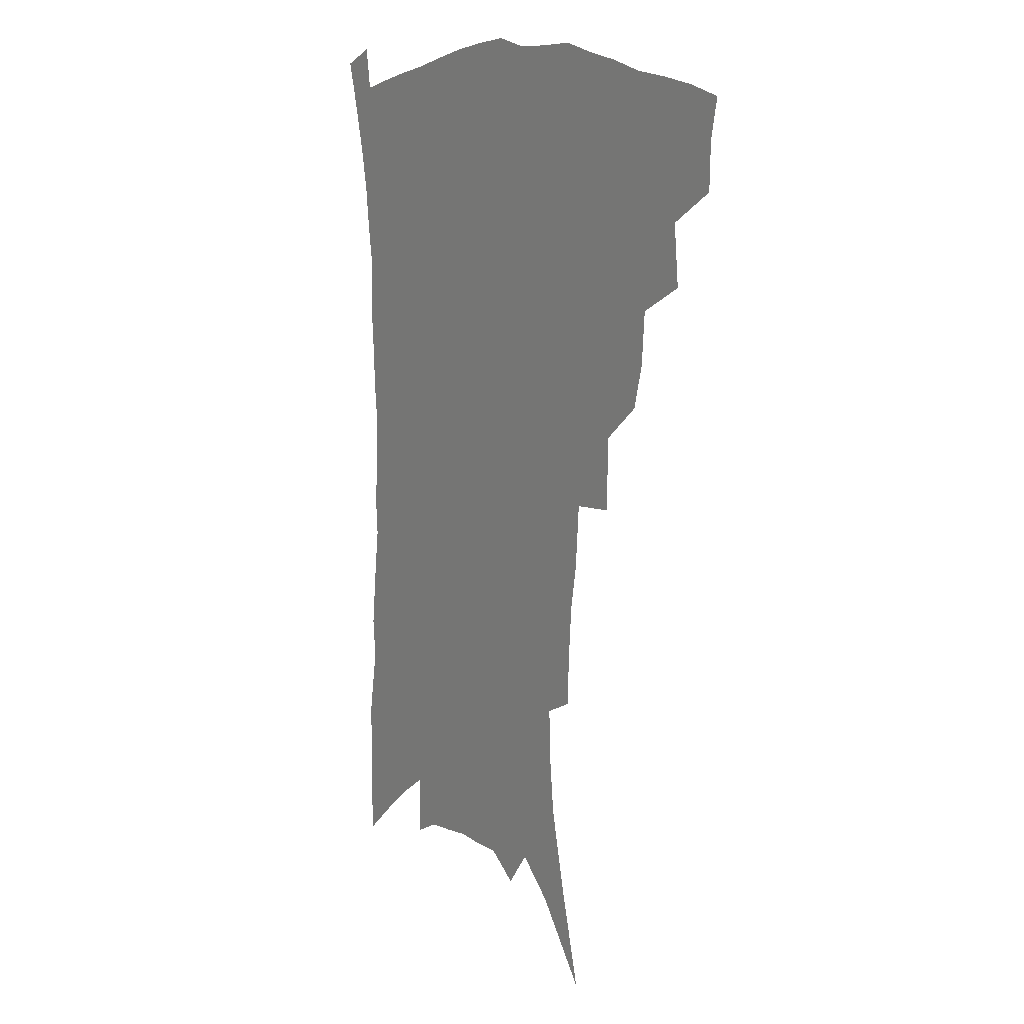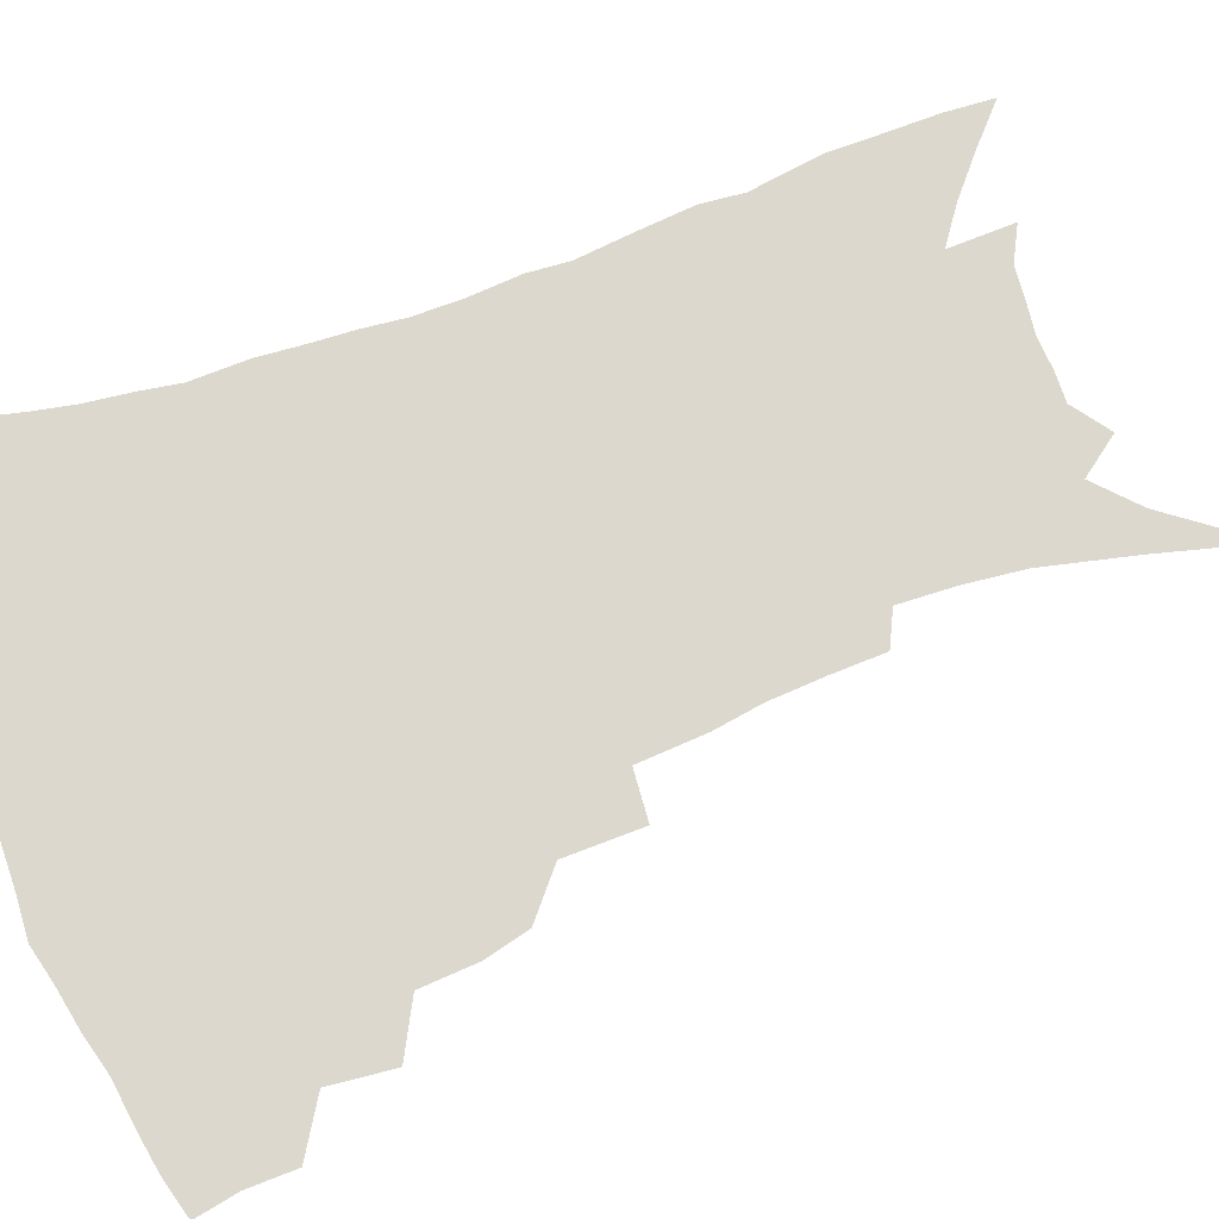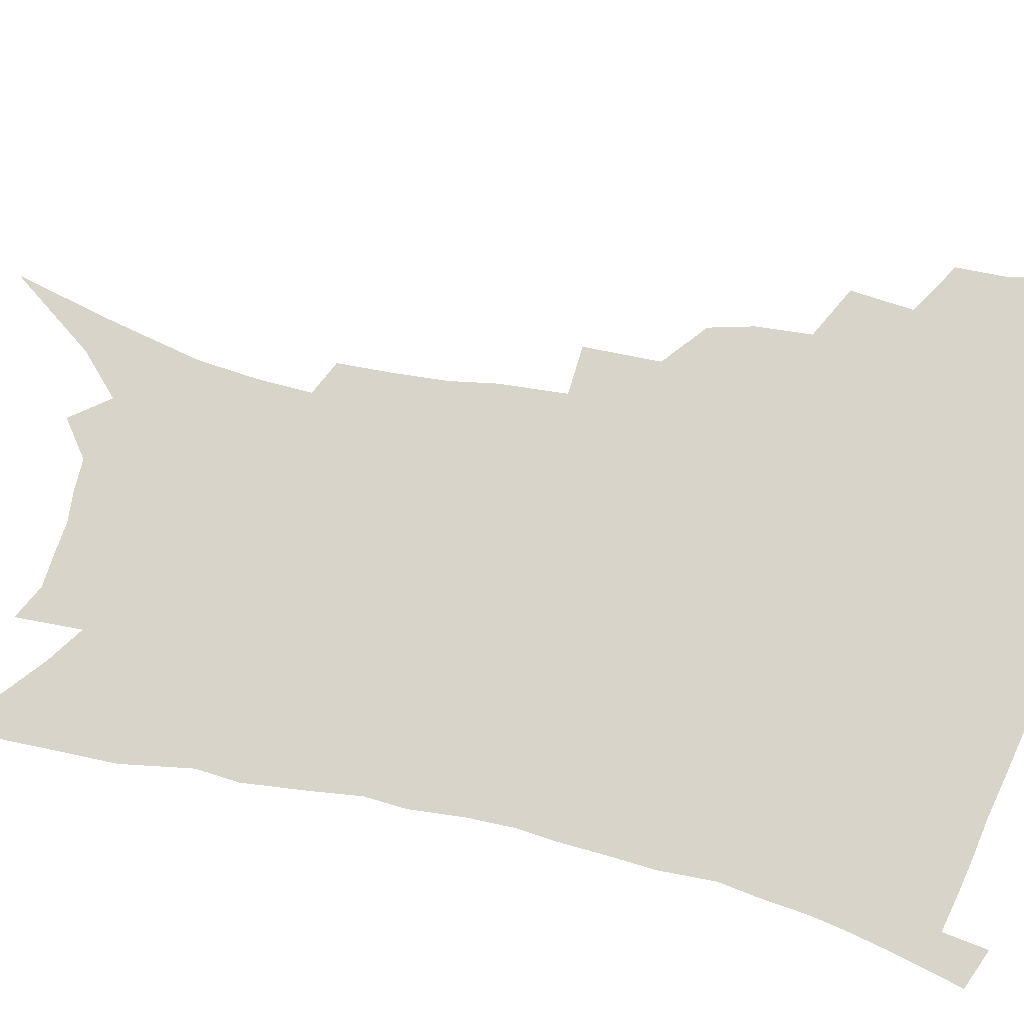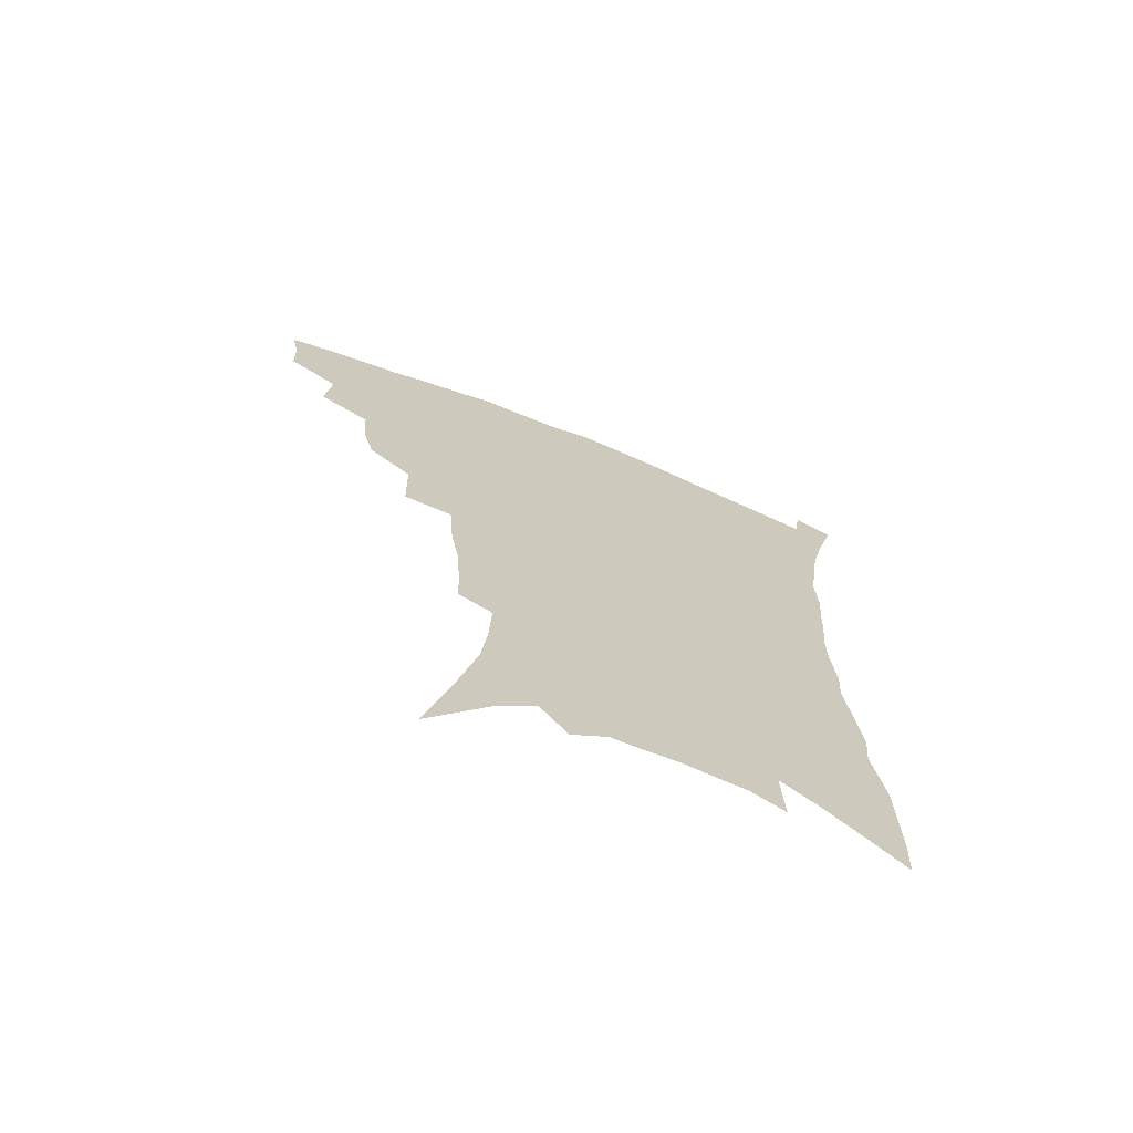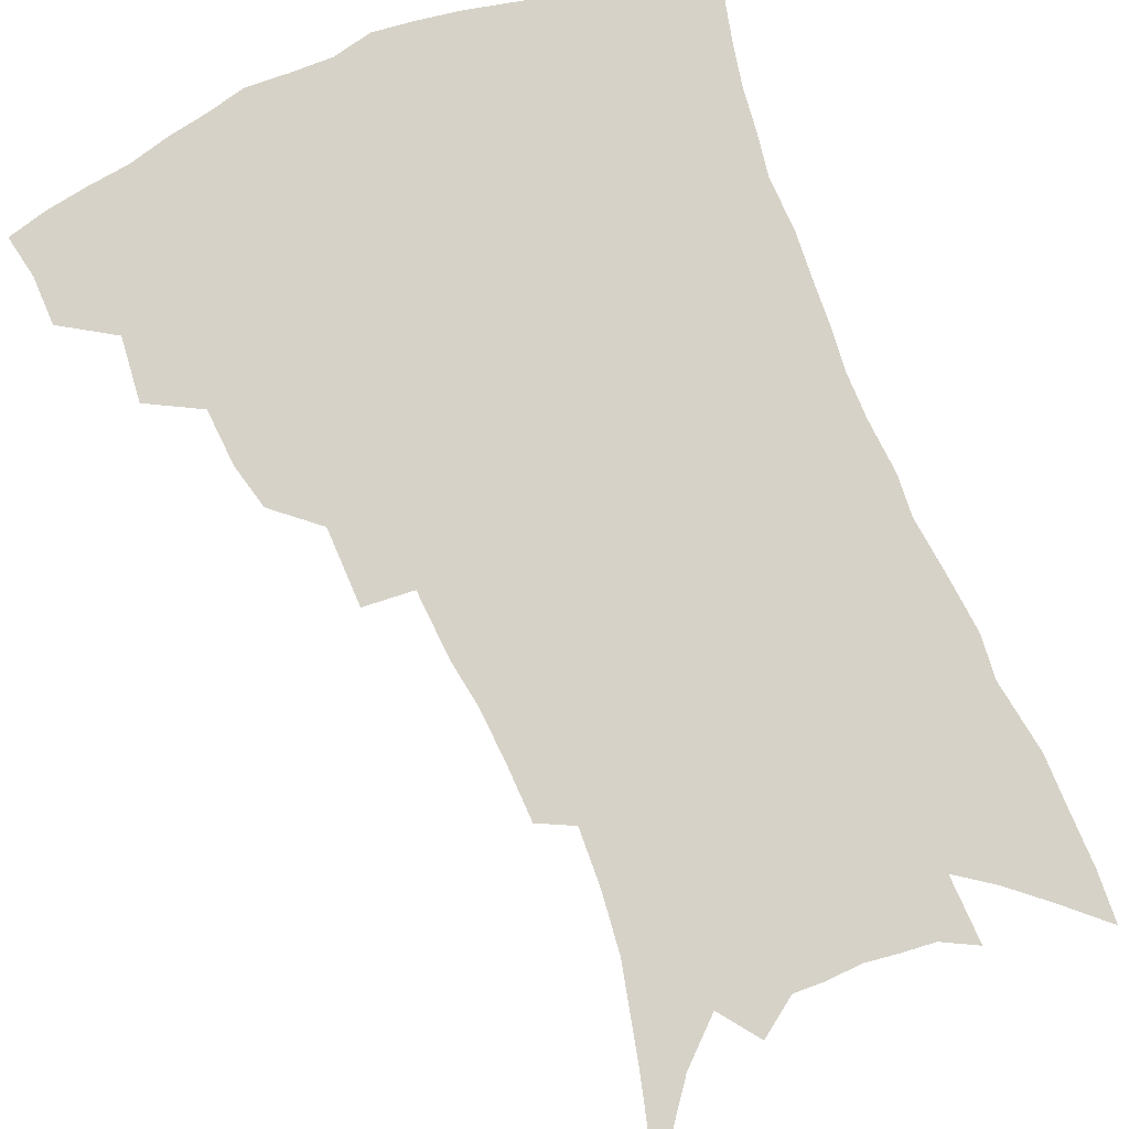
<metadata>
{"format":"obj","ext":"obj","renderer":"f3d","projection":"perspective","resolution":1024,"background":"white","views":[{"elev":11.0,"azim":-124.4,"up":"+Y"},{"elev":72.6,"azim":-109.8,"up":"+Z"},{"elev":74.8,"azim":102.7,"up":"+Z"},{"elev":-71.3,"azim":-21.6,"up":"+Y"},{"elev":77.4,"azim":-21.9,"up":"+Z"}]}
</metadata>
<code>
v 446.3 391.8 0
v 445.9 408.8 0
v 442.9 423.5 0
v 462.4 358.5 0
v 464.5 380.7 0
v 462 395.7 0
v 460.7 411.4 0
v 457 427.5 0
v 486.1 313.7 0
v 482.1 329.4 0
v 480.7 349 0
v 481.5 369.9 0
v 479.6 385 0
v 477.3 399.6 0
v 474.9 414 0
v 471.4 430.1 0
v 502 274.1 0
v 501.4 301 0
v 500.1 323.8 0
v 498.2 340.8 0
v 497.5 358.9 0
v 495.9 374 0
v 493.9 388.4 0
v 491.7 402.4 0
v 489 416.7 0
v 486 432.2 0
v 525.9 194.6 0
v 525.1 213.7 0
v 523.8 232.6 0
v 521 249.3 0
v 519.4 272.9 0
v 516.6 292.6 0
v 514.7 311.8 0
v 512.3 327.1 0
v 511.3 344.3 0
v 510.9 362.1 0
v 509.7 377.1 0
v 507.8 391 0
v 505.7 404.8 0
v 503.3 418.6 0
v 499.8 436.1 0
v 519.2 82.17 0
v 528 117 0
v 535.1 148.6 0
v 537.2 169.4 0
v 537.9 188.9 0
v 538 211.1 0
v 536.7 229 0
v 534.8 246.5 0
v 532.8 265 0
v 530.9 284.1 0
v 529.3 303 0
v 528.6 321.7 0
v 527.5 337.2 0
v 525.5 350.8 0
v 525 366.7 0
v 523.4 380 0
v 521.4 393.4 0
v 519.3 407.1 0
v 517 421.2 0
v 513.9 438.9 0
v 540.4 111.1 0
v 545.1 138.1 0
v 548.6 162.9 0
v 549.3 182.6 0
v 548.7 200.2 0
v 549 223.7 0
v 547 238.6 0
v 545.3 255.4 0
v 543.8 273.7 0
v 542 289.5 0
v 541.1 308.9 0
v 540.2 323.9 0
v 539.6 340.6 0
v 538.5 354.7 0
v 537.7 368.6 0
v 537.3 382.6 0
v 534.9 395.5 0
v 533.3 409 0
v 530.9 424.1 0
v 527.8 442.5 0
v 554.4 124.3 0
v 559.3 153.9 0
v 560.6 175.1 0
v 559.9 191.4 0
v 559.7 211.9 0
v 559.1 231.5 0
v 557.5 246.8 0
v 556.3 264.6 0
v 554.5 278.6 0
v 553.2 295.2 0
v 552.1 310.3 0
v 552.1 328.4 0
v 551.8 343.6 0
v 550.9 357 0
v 550.2 370.2 0
v 549.9 384 0
v 548.7 396.7 0
v 547.6 409.7 0
v 545.5 424.5 0
v 542.8 441.8 0
v 564.6 111 0
v 568.4 138.4 0
v 570.1 160.2 0
v 570.8 181.4 0
v 570.3 199.2 0
v 569.6 217.7 0
v 568.6 235 0
v 567.4 251.1 0
v 566.4 267.8 0
v 565.3 283.8 0
v 564.3 299 0
v 564.3 317.3 0
v 563.3 330 0
v 563.8 346.7 0
v 563 358.8 0
v 563.1 372.7 0
v 562.4 385.1 0
v 561.4 397.8 0
v 560.8 410.7 0
v 559.5 424.7 0
v 557.2 441.7 0
v 577.2 120.3 0
v 579.5 144.1 0
v 580.6 166.3 0
v 580.4 183.1 0
v 579.9 201.8 0
v 579.2 222.2 0
v 578.5 241.3 0
v 577.3 254.6 0
v 576.7 271.3 0
v 575.9 286 0
v 575.2 301.2 0
v 575.2 319.3 0
v 575.2 334.2 0
v 575.1 347.3 0
v 575 360.2 0
v 575.4 374.1 0
v 574.8 385.9 0
v 574.8 398.5 0
v 573.9 411.6 0
v 573 425.6 0
v 570.9 445 0
v 588.2 120 0
v 590.1 147 0
v 590.5 167.1 0
v 590.3 186 0
v 589.8 205.5 0
v 589.2 219.8 0
v 587.5 245.4 0
v 587.4 258.2 0
v 587.1 272.6 0
v 586.4 288.7 0
v 586 303.7 0
v 586 320.3 0
v 586.2 335.1 0
v 586.5 348 0
v 586.6 360.4 0
v 587.1 374 0
v 587.3 386.2 0
v 587.5 398.6 0
v 587.5 411.3 0
v 586.5 426.4 0
v 585.3 443.4 0
v 599.6 120.8 0
v 600.4 147 0
v 600.5 167.4 0
v 600.2 187.7 0
v 599.6 206.1 0
v 599.1 220.5 0
v 598.8 237.5 0
v 597.9 253.8 0
v 597.1 273.4 0
v 596.7 289.8 0
v 596.5 304.7 0
v 596.6 320.5 0
v 597.1 333.5 0
v 597.6 348.5 0
v 598.2 361 0
v 599 373.9 0
v 599.8 386.1 0
v 600.2 398.5 0
v 600.5 411.4 0
v 600.2 425.7 0
v 599.7 441.3 0
v 611 119.4 0
v 610.9 145.9 0
v 610.8 164.8 0
v 610.2 185.8 0
v 609.6 204.3 0
v 609 223.4 0
v 608.5 240.4 0
v 607.7 258.7 0
v 607.3 272.8 0
v 606.9 289.6 0
v 607 304.3 0
v 607.3 318.8 0
v 607.8 333.9 0
v 608.6 347.1 0
v 609.5 360.9 0
v 610.6 373.5 0
v 611.8 385.4 0
v 613.3 397.6 0
v 614.4 409.7 0
v 614.6 423.4 0
v 614.6 438.1 0
v 622.4 118.4 0
v 622 140.6 0
v 621.1 163.3 0
v 620.7 182 0
v 619.7 202.4 0
v 618.7 222.6 0
v 618.2 239.7 0
v 617.8 255.7 0
v 617.3 271.9 0
v 617.5 286.3 0
v 617.4 301.9 0
v 618.2 315.6 0
v 618.2 333.7 0
v 619.5 345.9 0
v 620.5 360.1 0
v 622.1 371.7 0
v 623.6 384.1 0
v 625.2 396.2 0
v 626.9 408.4 0
v 628.4 420.9 0
v 629.1 434.8 0
v 634.2 112.4 0
v 633.4 135.3 0
v 632.7 155.8 0
v 631.2 178.9 0
v 630.2 198.7 0
v 628.9 218.8 0
v 628.7 234.8 0
v 629.2 248.5 0
v 627.4 269.4 0
v 627.8 283.4 0
v 627.8 298.8 0
v 629.5 310.5 0
v 629.6 327.8 0
v 630.7 341.7 0
v 631.2 357.6 0
v 633.4 369.4 0
v 635.2 383.7 0
v 637.1 394.8 0
v 639 406.7 0
v 641.1 418.8 0
v 642.4 432.5 0
v 645.9 126.6 0
v 644 150.8 0
v 643 170.9 0
v 641.7 191.3 0
v 640.3 211.5 0
v 639.3 229.8 0
v 639.4 245.1 0
v 639.3 261.3 0
v 638.7 278.1 0
v 639.4 292.2 0
v 639.6 309 0
v 640.4 323.5 0
v 642.4 336.1 0
v 643.3 351.4 0
v 644.8 365.7 0
v 646.2 380.8 0
v 648.5 392.9 0
v 651.1 404.6 0
v 653.3 416.8 0
v 655.4 429.7 0
v 659.3 115.5 0
v 657.9 137.9 0
v 656.1 159.9 0
v 655 179.8 0
v 653.4 200 0
v 652.2 218.9 0
v 651.4 236.5 0
v 651.1 253 0
v 651.1 269.2 0
v 650.4 286.6 0
v 651 301.8 0
v 653.3 314.4 0
v 653.4 331.7 0
v 654 347.9 0
v 656 361.8 0
v 657.9 375.8 0
v 660.4 389 0
v 663 402.1 0
v 665.6 414.3 0
v 668.2 426.8 0
v 670.6 442.5 0
v 673.3 103 0
v 674.2 120.3 0
v 673.9 139.5 0
v 673.7 157.8 0
v 669.7 182.8 0
v 671 197.6 0
v 669 217.5 0
v 666.5 237.9 0
v 667.4 252.4 0
v 665.9 271.3 0
v 665.8 288 0
v 667.1 302.3 0
v 667.9 318.5 0
v 669 334.5 0
v 668.3 354.3 0
v 670.5 368.4 0
v 672.3 384.6 0
v 674.9 398.7 0
v 677.8 411.4 0
v 680.8 423.9 0
v 684.3 436.8 0
f 5 6 1
f 1 6 2
f 6 7 2
f 2 7 3
f 7 8 3
f 11 12 4
f 4 12 5
f 12 13 5
f 5 13 6
f 13 14 6
f 6 14 7
f 14 15 7
f 7 15 8
f 15 16 8
f 18 19 9
f 9 19 10
f 19 20 10
f 10 20 11
f 20 21 11
f 11 21 12
f 21 22 12
f 12 22 13
f 22 23 13
f 13 23 14
f 23 24 14
f 14 24 15
f 24 25 15
f 15 25 16
f 25 26 16
f 31 32 17
f 17 32 18
f 32 33 18
f 18 33 19
f 33 34 19
f 19 34 20
f 34 35 20
f 20 35 21
f 35 36 21
f 21 36 22
f 36 37 22
f 22 37 23
f 37 38 23
f 23 38 24
f 38 39 24
f 24 39 25
f 39 40 25
f 25 40 26
f 40 41 26
f 46 47 27
f 27 47 28
f 47 48 28
f 28 48 29
f 48 49 29
f 29 49 30
f 49 50 30
f 30 50 31
f 50 51 31
f 31 51 32
f 51 52 32
f 32 52 33
f 52 53 33
f 33 53 34
f 53 54 34
f 34 54 35
f 54 55 35
f 35 55 36
f 55 56 36
f 36 56 37
f 56 57 37
f 37 57 38
f 57 58 38
f 38 58 39
f 58 59 39
f 39 59 40
f 59 60 40
f 40 60 41
f 60 61 41
f 42 62 43
f 62 63 43
f 43 63 44
f 63 64 44
f 44 64 45
f 64 65 45
f 45 65 46
f 65 66 46
f 46 66 47
f 66 67 47
f 47 67 48
f 67 68 48
f 48 68 49
f 68 69 49
f 49 69 50
f 69 70 50
f 50 70 51
f 70 71 51
f 51 71 52
f 71 72 52
f 52 72 53
f 72 73 53
f 53 73 54
f 73 74 54
f 54 74 55
f 74 75 55
f 55 75 56
f 75 76 56
f 56 76 57
f 76 77 57
f 57 77 58
f 77 78 58
f 58 78 59
f 78 79 59
f 59 79 60
f 79 80 60
f 60 80 61
f 80 81 61
f 62 82 63
f 82 83 63
f 63 83 64
f 83 84 64
f 64 84 65
f 84 85 65
f 65 85 66
f 85 86 66
f 66 86 67
f 86 87 67
f 67 87 68
f 87 88 68
f 68 88 69
f 88 89 69
f 69 89 70
f 89 90 70
f 70 90 71
f 90 91 71
f 71 91 72
f 91 92 72
f 72 92 73
f 92 93 73
f 73 93 74
f 93 94 74
f 74 94 75
f 94 95 75
f 75 95 76
f 95 96 76
f 76 96 77
f 96 97 77
f 77 97 78
f 97 98 78
f 78 98 79
f 98 99 79
f 79 99 80
f 99 100 80
f 80 100 81
f 100 101 81
f 102 103 82
f 82 103 83
f 103 104 83
f 83 104 84
f 104 105 84
f 84 105 85
f 105 106 85
f 85 106 86
f 106 107 86
f 86 107 87
f 107 108 87
f 87 108 88
f 108 109 88
f 88 109 89
f 109 110 89
f 89 110 90
f 110 111 90
f 90 111 91
f 111 112 91
f 91 112 92
f 112 113 92
f 92 113 93
f 113 114 93
f 93 114 94
f 114 115 94
f 94 115 95
f 115 116 95
f 95 116 96
f 116 117 96
f 96 117 97
f 117 118 97
f 97 118 98
f 118 119 98
f 98 119 99
f 119 120 99
f 99 120 100
f 120 121 100
f 100 121 101
f 121 122 101
f 102 123 103
f 123 124 103
f 103 124 104
f 124 125 104
f 104 125 105
f 125 126 105
f 105 126 106
f 126 127 106
f 106 127 107
f 127 128 107
f 107 128 108
f 128 129 108
f 108 129 109
f 129 130 109
f 109 130 110
f 130 131 110
f 110 131 111
f 131 132 111
f 111 132 112
f 132 133 112
f 112 133 113
f 133 134 113
f 113 134 114
f 134 135 114
f 114 135 115
f 135 136 115
f 115 136 116
f 136 137 116
f 116 137 117
f 137 138 117
f 117 138 118
f 138 139 118
f 118 139 119
f 139 140 119
f 119 140 120
f 140 141 120
f 120 141 121
f 141 142 121
f 121 142 122
f 142 143 122
f 123 144 124
f 144 145 124
f 124 145 125
f 145 146 125
f 125 146 126
f 146 147 126
f 126 147 127
f 147 148 127
f 127 148 128
f 148 149 128
f 128 149 129
f 149 150 129
f 129 150 130
f 150 151 130
f 130 151 131
f 151 152 131
f 131 152 132
f 152 153 132
f 132 153 133
f 153 154 133
f 133 154 134
f 154 155 134
f 134 155 135
f 155 156 135
f 135 156 136
f 156 157 136
f 136 157 137
f 157 158 137
f 137 158 138
f 158 159 138
f 138 159 139
f 159 160 139
f 139 160 140
f 160 161 140
f 140 161 141
f 161 162 141
f 141 162 142
f 162 163 142
f 142 163 143
f 163 164 143
f 144 165 145
f 165 166 145
f 145 166 146
f 166 167 146
f 146 167 147
f 167 168 147
f 147 168 148
f 168 169 148
f 148 169 149
f 169 170 149
f 149 170 150
f 170 171 150
f 150 171 151
f 171 172 151
f 151 172 152
f 172 173 152
f 152 173 153
f 173 174 153
f 153 174 154
f 174 175 154
f 154 175 155
f 175 176 155
f 155 176 156
f 176 177 156
f 156 177 157
f 177 178 157
f 157 178 158
f 178 179 158
f 158 179 159
f 179 180 159
f 159 180 160
f 180 181 160
f 160 181 161
f 181 182 161
f 161 182 162
f 182 183 162
f 162 183 163
f 183 184 163
f 163 184 164
f 184 185 164
f 165 186 166
f 186 187 166
f 166 187 167
f 187 188 167
f 167 188 168
f 188 189 168
f 168 189 169
f 189 190 169
f 169 190 170
f 190 191 170
f 170 191 171
f 191 192 171
f 171 192 172
f 192 193 172
f 172 193 173
f 193 194 173
f 173 194 174
f 194 195 174
f 174 195 175
f 195 196 175
f 175 196 176
f 196 197 176
f 176 197 177
f 197 198 177
f 177 198 178
f 198 199 178
f 178 199 179
f 199 200 179
f 179 200 180
f 200 201 180
f 180 201 181
f 201 202 181
f 181 202 182
f 202 203 182
f 182 203 183
f 203 204 183
f 183 204 184
f 204 205 184
f 184 205 185
f 205 206 185
f 186 207 187
f 207 208 187
f 187 208 188
f 208 209 188
f 188 209 189
f 209 210 189
f 189 210 190
f 210 211 190
f 190 211 191
f 211 212 191
f 191 212 192
f 212 213 192
f 192 213 193
f 213 214 193
f 193 214 194
f 214 215 194
f 194 215 195
f 215 216 195
f 195 216 196
f 216 217 196
f 196 217 197
f 217 218 197
f 197 218 198
f 218 219 198
f 198 219 199
f 219 220 199
f 199 220 200
f 220 221 200
f 200 221 201
f 221 222 201
f 201 222 202
f 222 223 202
f 202 223 203
f 223 224 203
f 203 224 204
f 224 225 204
f 204 225 205
f 225 226 205
f 205 226 206
f 226 227 206
f 207 228 208
f 228 229 208
f 208 229 209
f 229 230 209
f 209 230 210
f 230 231 210
f 210 231 211
f 231 232 211
f 211 232 212
f 232 233 212
f 212 233 213
f 233 234 213
f 213 234 214
f 234 235 214
f 214 235 215
f 235 236 215
f 215 236 216
f 236 237 216
f 216 237 217
f 237 238 217
f 217 238 218
f 238 239 218
f 218 239 219
f 239 240 219
f 219 240 220
f 240 241 220
f 220 241 221
f 241 242 221
f 221 242 222
f 242 243 222
f 222 243 223
f 243 244 223
f 223 244 224
f 244 245 224
f 224 245 225
f 245 246 225
f 225 246 226
f 246 247 226
f 226 247 227
f 247 248 227
f 229 249 230
f 249 250 230
f 230 250 231
f 250 251 231
f 231 251 232
f 251 252 232
f 232 252 233
f 252 253 233
f 233 253 234
f 253 254 234
f 234 254 235
f 254 255 235
f 235 255 236
f 255 256 236
f 236 256 237
f 256 257 237
f 237 257 238
f 257 258 238
f 238 258 239
f 258 259 239
f 239 259 240
f 259 260 240
f 240 260 241
f 260 261 241
f 241 261 242
f 261 262 242
f 242 262 243
f 262 263 243
f 243 263 244
f 263 264 244
f 244 264 245
f 264 265 245
f 245 265 246
f 265 266 246
f 246 266 247
f 266 267 247
f 247 267 248
f 267 268 248
f 249 269 250
f 269 270 250
f 250 270 251
f 270 271 251
f 251 271 252
f 271 272 252
f 252 272 253
f 272 273 253
f 253 273 254
f 273 274 254
f 254 274 255
f 274 275 255
f 255 275 256
f 275 276 256
f 256 276 257
f 276 277 257
f 257 277 258
f 277 278 258
f 258 278 259
f 278 279 259
f 259 279 260
f 279 280 260
f 260 280 261
f 280 281 261
f 261 281 262
f 281 282 262
f 262 282 263
f 282 283 263
f 263 283 264
f 283 284 264
f 264 284 265
f 284 285 265
f 265 285 266
f 285 286 266
f 266 286 267
f 286 287 267
f 267 287 268
f 287 288 268
f 269 290 270
f 290 291 270
f 270 291 271
f 291 292 271
f 271 292 272
f 292 293 272
f 272 293 273
f 293 294 273
f 273 294 274
f 294 295 274
f 274 295 275
f 295 296 275
f 275 296 276
f 296 297 276
f 276 297 277
f 297 298 277
f 277 298 278
f 298 299 278
f 278 299 279
f 299 300 279
f 279 300 280
f 300 301 280
f 280 301 281
f 301 302 281
f 281 302 282
f 302 303 282
f 282 303 283
f 303 304 283
f 283 304 284
f 304 305 284
f 284 305 285
f 305 306 285
f 285 306 286
f 306 307 286
f 286 307 287
f 307 308 287
f 287 308 288
f 308 309 288
f 288 309 289
f 309 310 289

</code>
